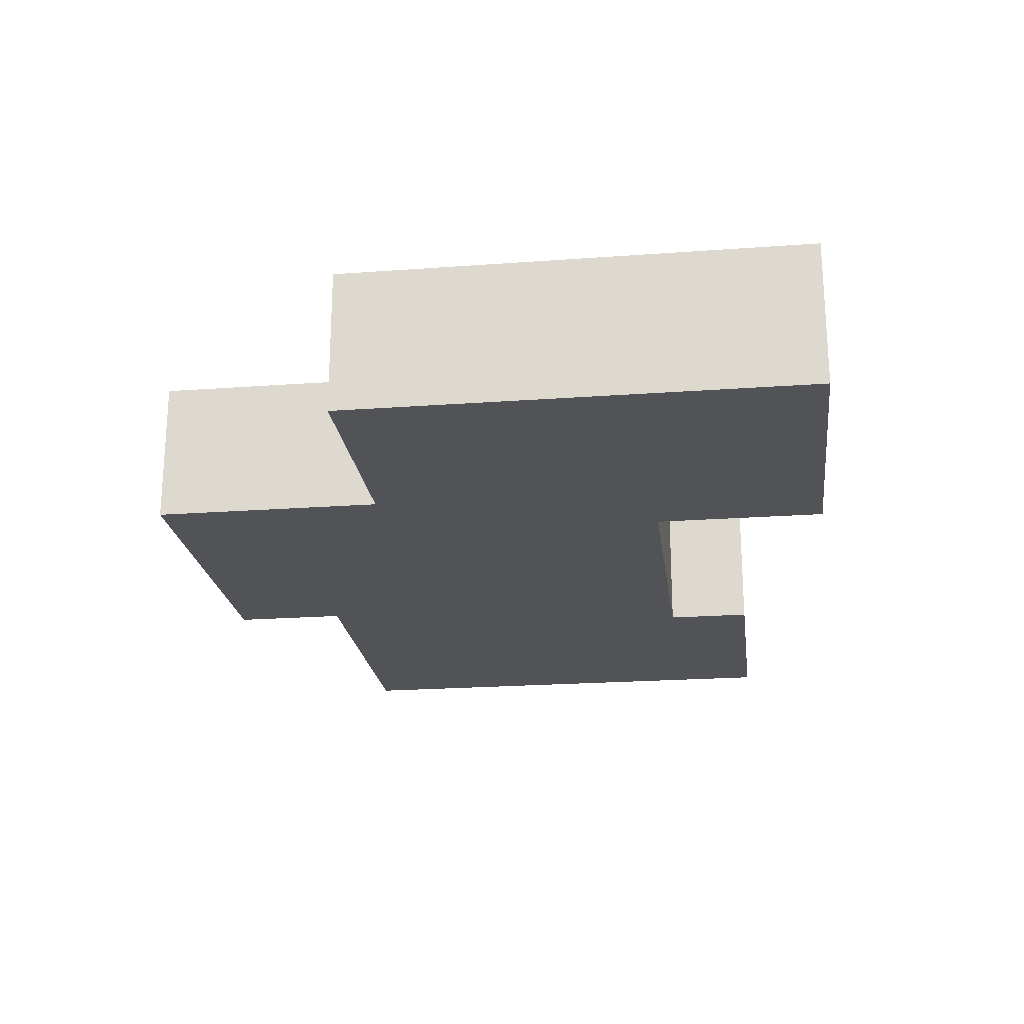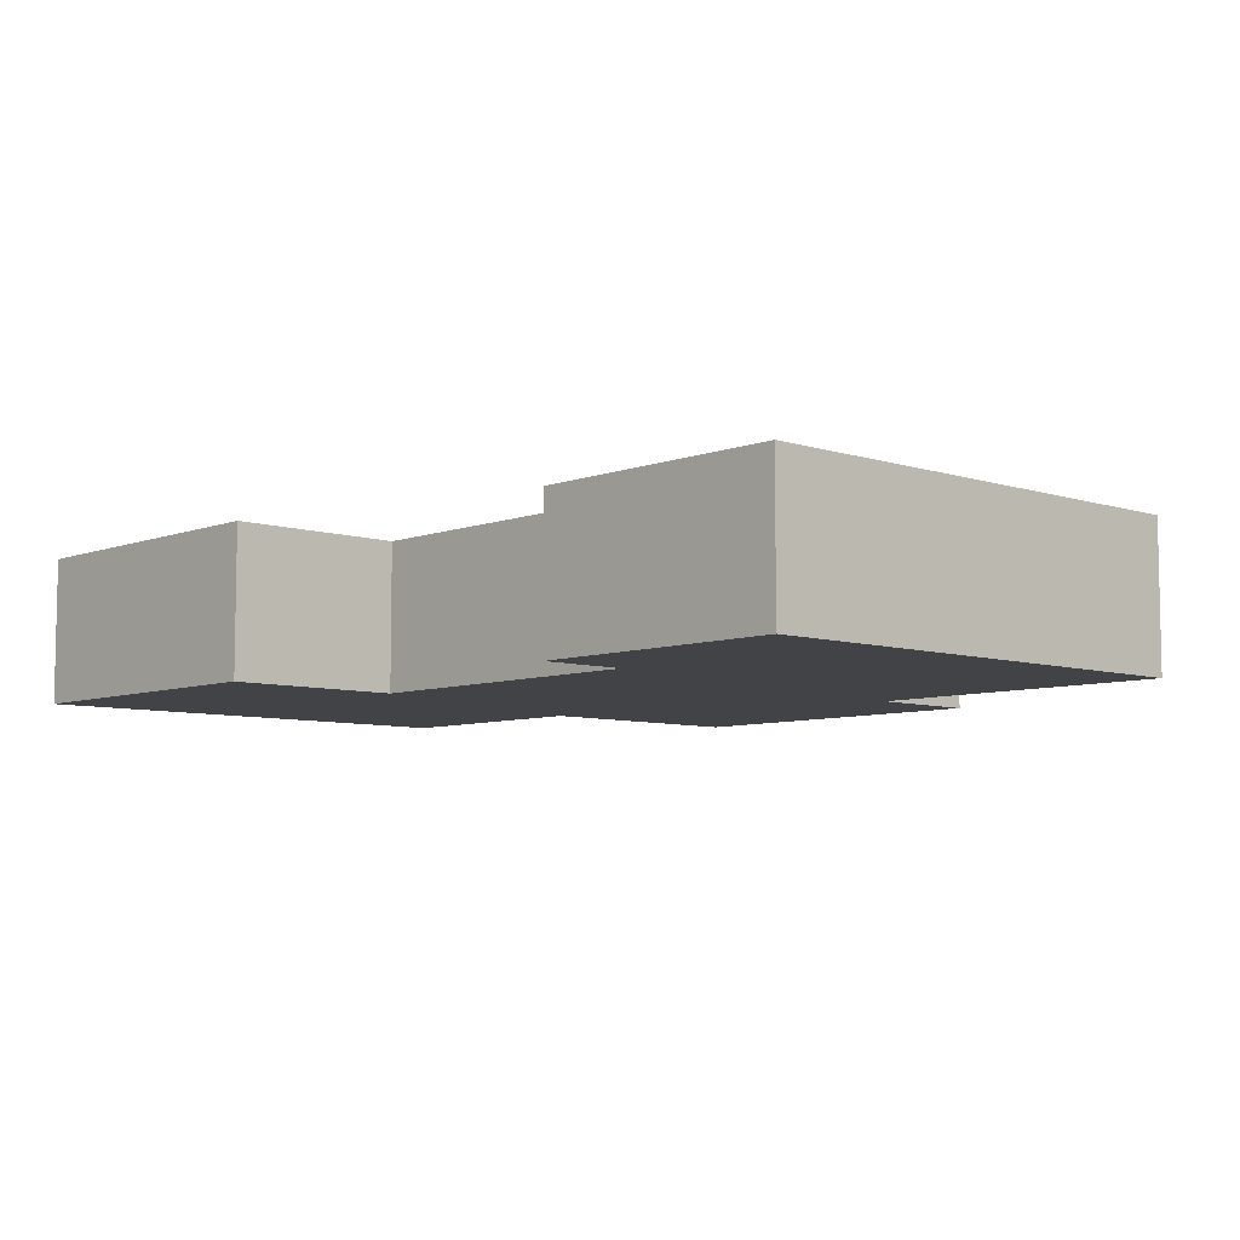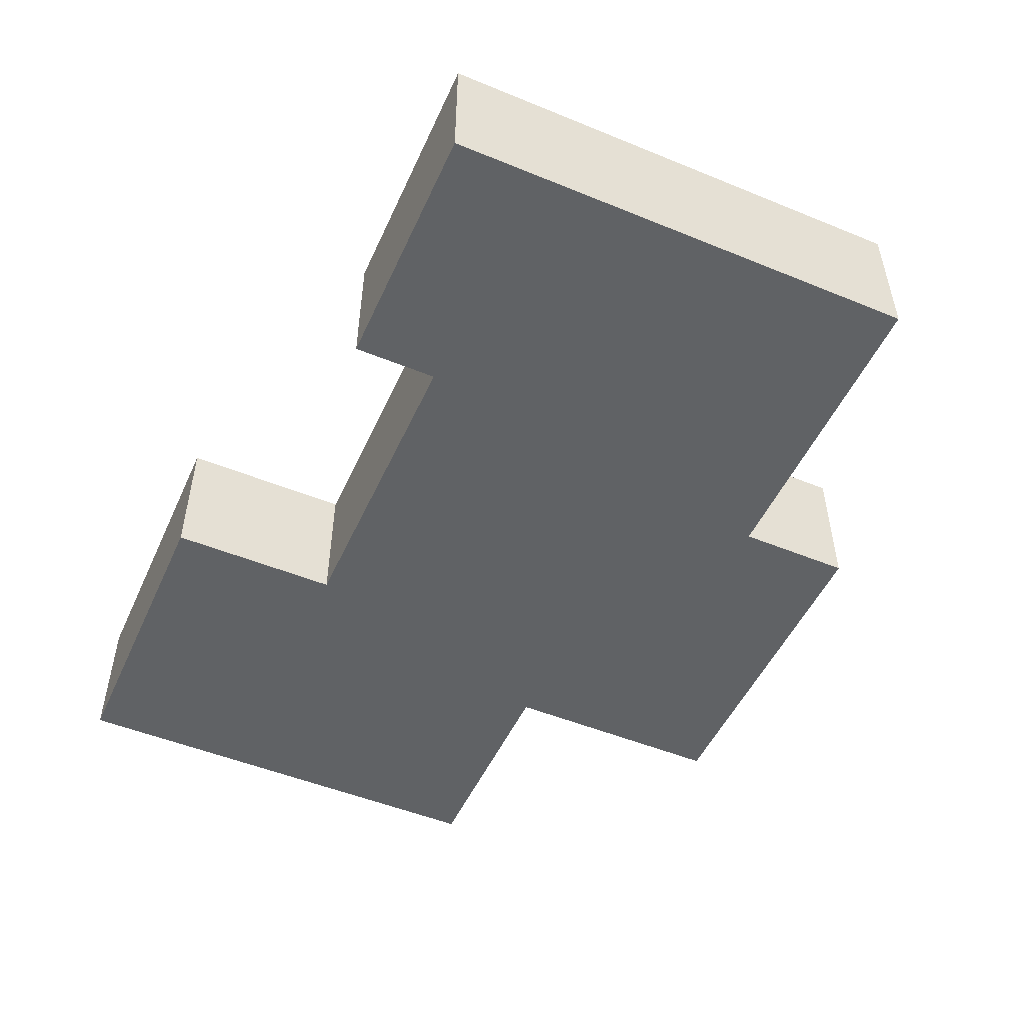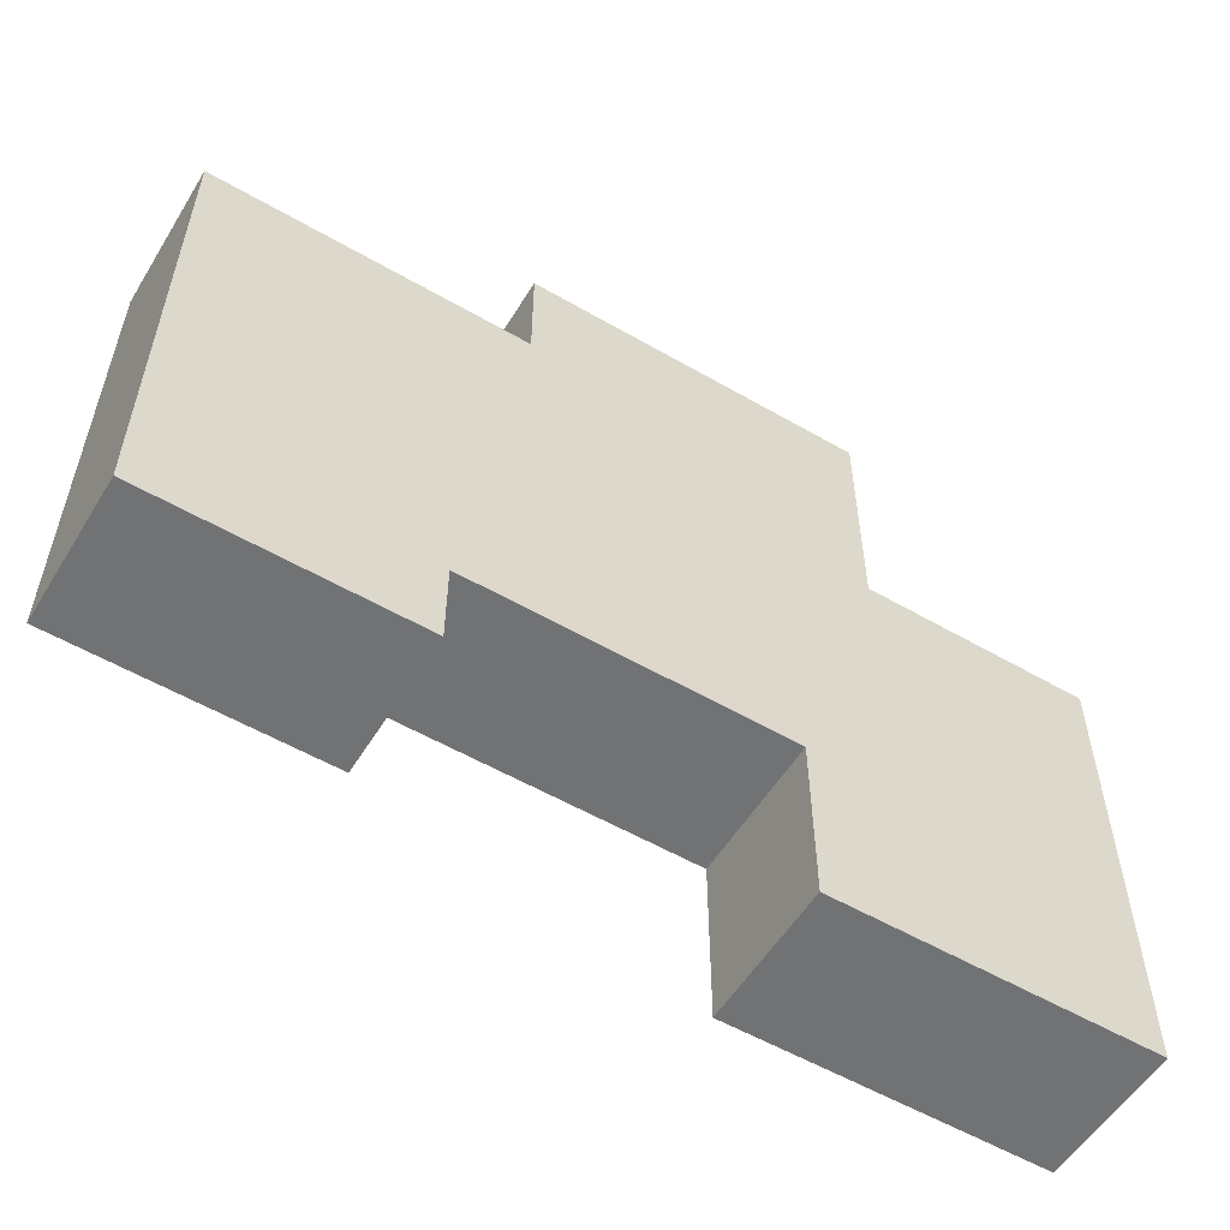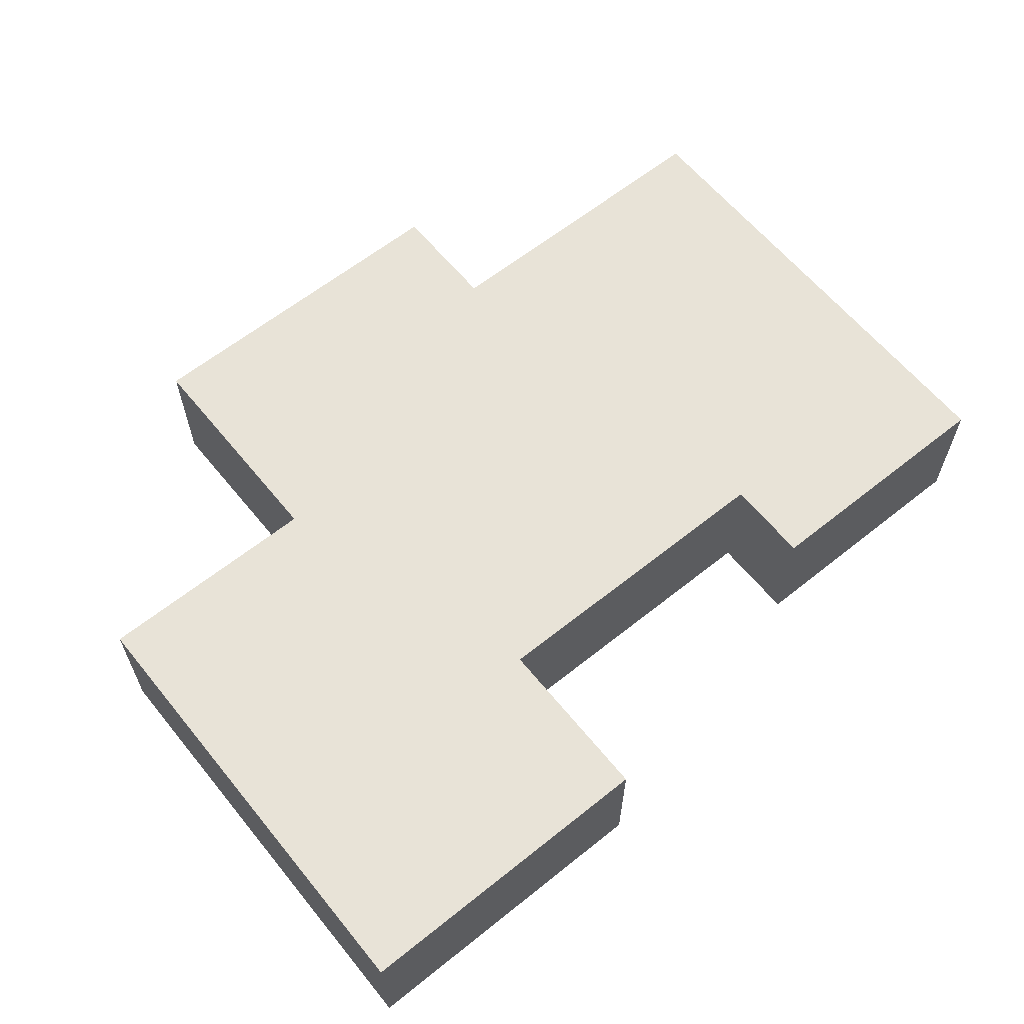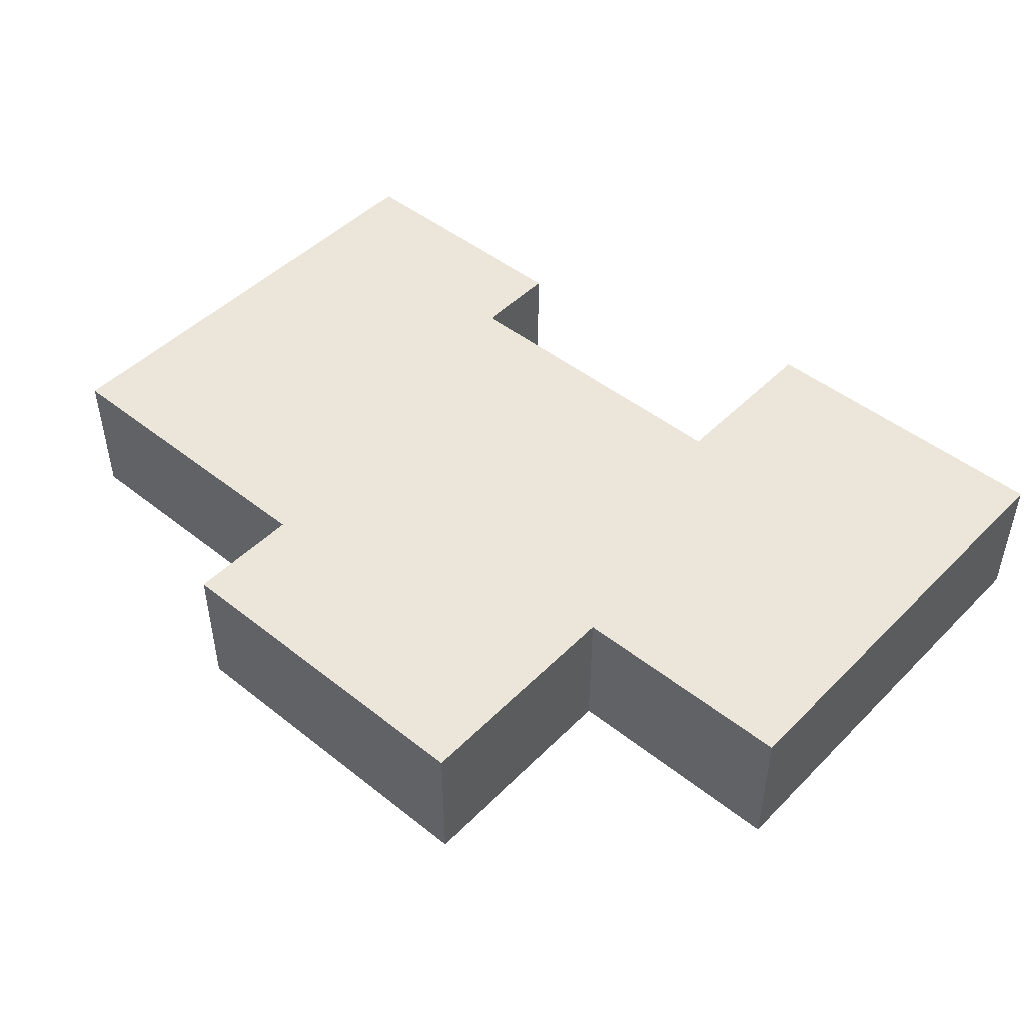
<metadata>
{"format":"obj","ext":"obj","renderer":"f3d","projection":"perspective","resolution":1024,"background":"white","views":[{"elev":-22.0,"azim":-82.7,"up":"+Z"},{"elev":-7.0,"azim":47.1,"up":"+Z"},{"elev":-50.5,"azim":65.9,"up":"+Z"},{"elev":-55.6,"azim":148.7,"up":"+Y"},{"elev":62.0,"azim":-39.1,"up":"+Z"},{"elev":47.2,"azim":-138.2,"up":"+Z"}]}
</metadata>
<code>
g fort_frozen_sea_ice_floe_12
v 0.8125 -0.75 -0.3125
v 0.8125 -0.75 0.3125
v 0.8125 -1.125 0.3125
v 0.8125 -1.125 -0.3125
v 0.8125 -1.125 -0.3125
v 0.8125 -1.125 0.3125
v 1.938 -1.125 0.3125
v 1.938 -1.125 -0.3125
v 1.938 -1.125 -0.3125
v 1.938 -1.125 0.3125
v 1.938 1 0.3125
v 1.938 1 -0.3125
v 1.938 1 -0.3125
v 1.938 1 0.3125
v 0.5625 1 0.3125
v 0.5625 1 -0.3125
v 0.5625 1 -0.3125
v 0.5625 1 0.3125
v 0.5625 1.5 0.3125
v 0.5625 1.5 -0.3125
v 0.5625 1.5 -0.3125
v 0.5625 1.5 0.3125
v -0.9375 1.5 0.3125
v -0.9375 1.5 -0.3125
v -0.9375 1.5 -0.3125
v -0.9375 1.5 0.3125
v -0.9375 0.5 0.3125
v -0.9375 0.5 -0.3125
v -0.9375 0.5 -0.3125
v -0.9375 0.5 0.3125
v -1.938 0.5 0.3125
v -1.938 0.5 -0.3125
v -1.938 0.5 -0.3125
v -1.938 0.5 0.3125
v -1.938 -1.5 0.3125
v -1.938 -1.5 -0.3125
v -1.938 -1.5 -0.3125
v -1.938 -1.5 0.3125
v -0.5625 -1.5 0.3125
v -0.5625 -1.5 -0.3125
v -0.5625 -1.5 -0.3125
v -0.5625 -1.5 0.3125
v -0.5625 -0.75 0.3125
v -0.5625 -0.75 -0.3125
v -0.5625 -0.75 -0.3125
v -0.5625 -0.75 0.3125
v 0.8125 -0.75 0.3125
v 0.8125 -0.75 -0.3125
g fort_frozen_sea_ice_floe_12_0
f -46 -47 -48
f -45 -46 -48
f -42 -43 -44
f -41 -42 -44
f -38 -39 -40
f -37 -38 -40
f -34 -35 -36
f -33 -34 -36
f -30 -31 -32
f -29 -30 -32
f -26 -27 -28
f -25 -26 -28
f -22 -23 -24
f -21 -22 -24
f -18 -19 -20
f -17 -18 -20
f -14 -15 -16
f -13 -14 -16
f -10 -11 -12
f -9 -10 -12
f -6 -7 -8
f -5 -6 -8
f -2 -3 -4
f -1 -2 -4
v 0.8125 -0.75 -0.3125
v 0.8125 -1.125 -0.3125
v 1.938 -1.125 -0.3125
v 0.5625 1 -0.3125
v -0.9375 0.5 -0.3125
v -0.5625 -0.75 -0.3125
v -1.938 0.5 -0.3125
v -1.938 -1.5 -0.3125
v -0.5625 -1.5 -0.3125
v 0.5625 1.5 -0.3125
v -0.9375 1.5 -0.3125
v 1.938 1 -0.3125
g fort_frozen_sea_ice_floe_12_1
f -10 -11 -12
f -9 -10 -12
f -8 -9 -12
f -8 -12 -7
f -6 -8 -7
f -5 -6 -7
f -4 -5 -7
f -3 -9 -8
f -2 -3 -8
f -1 -10 -9
v -0.9375 0.5 0.3125
v 0.8125 -0.75 0.3125
v -0.5625 -0.75 0.3125
v -1.938 0.5 0.3125
v -1.938 -1.5 0.3125
v -0.5625 -1.5 0.3125
v 0.5625 1 0.3125
v 0.5625 1.5 0.3125
v -0.9375 1.5 0.3125
v 1.938 -1.125 0.3125
v 0.8125 -1.125 0.3125
v 1.938 1 0.3125
g fort_frozen_sea_ice_floe_12_2
f -10 -11 -12
f -9 -10 -12
f -10 -9 -8
f -7 -10 -8
f -6 -12 -11
f -12 -6 -5
f -4 -12 -5
f -3 -6 -11
f -2 -3 -11
f -1 -6 -3

</code>
